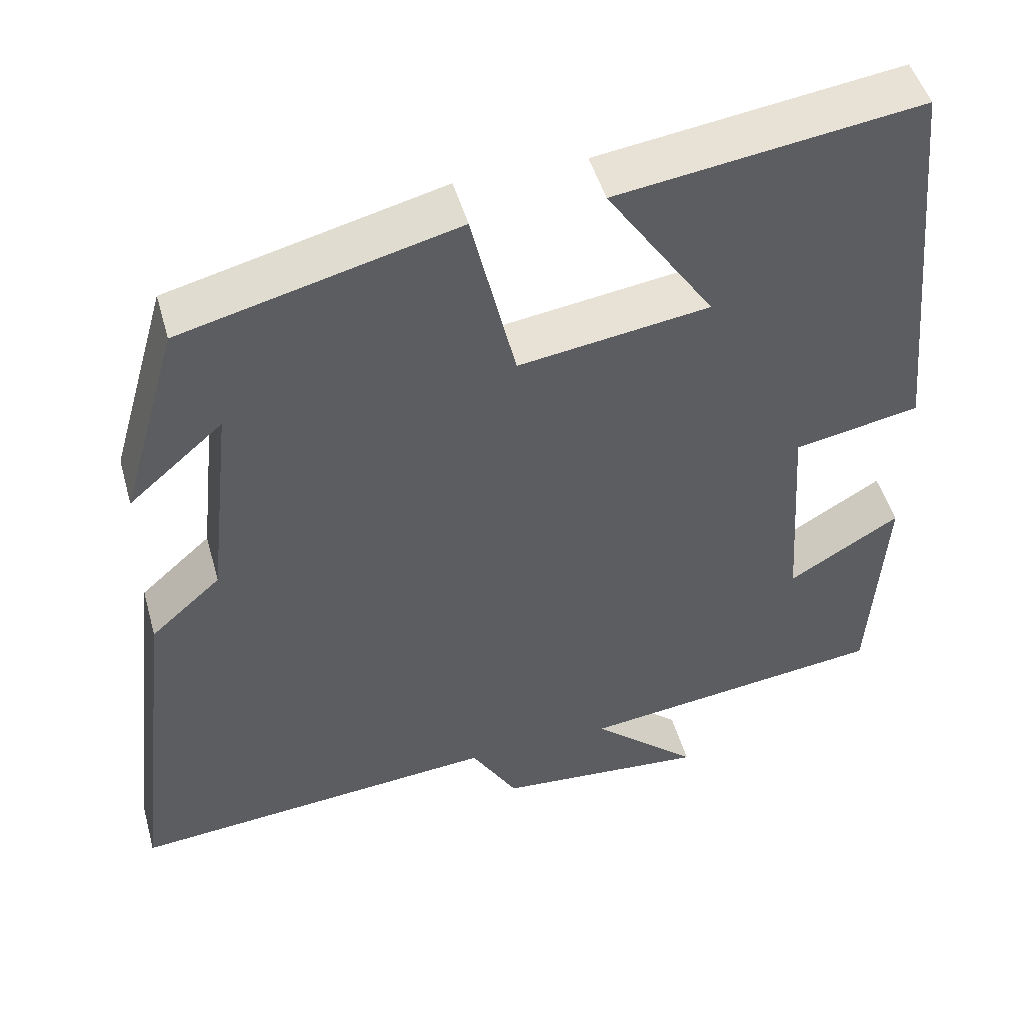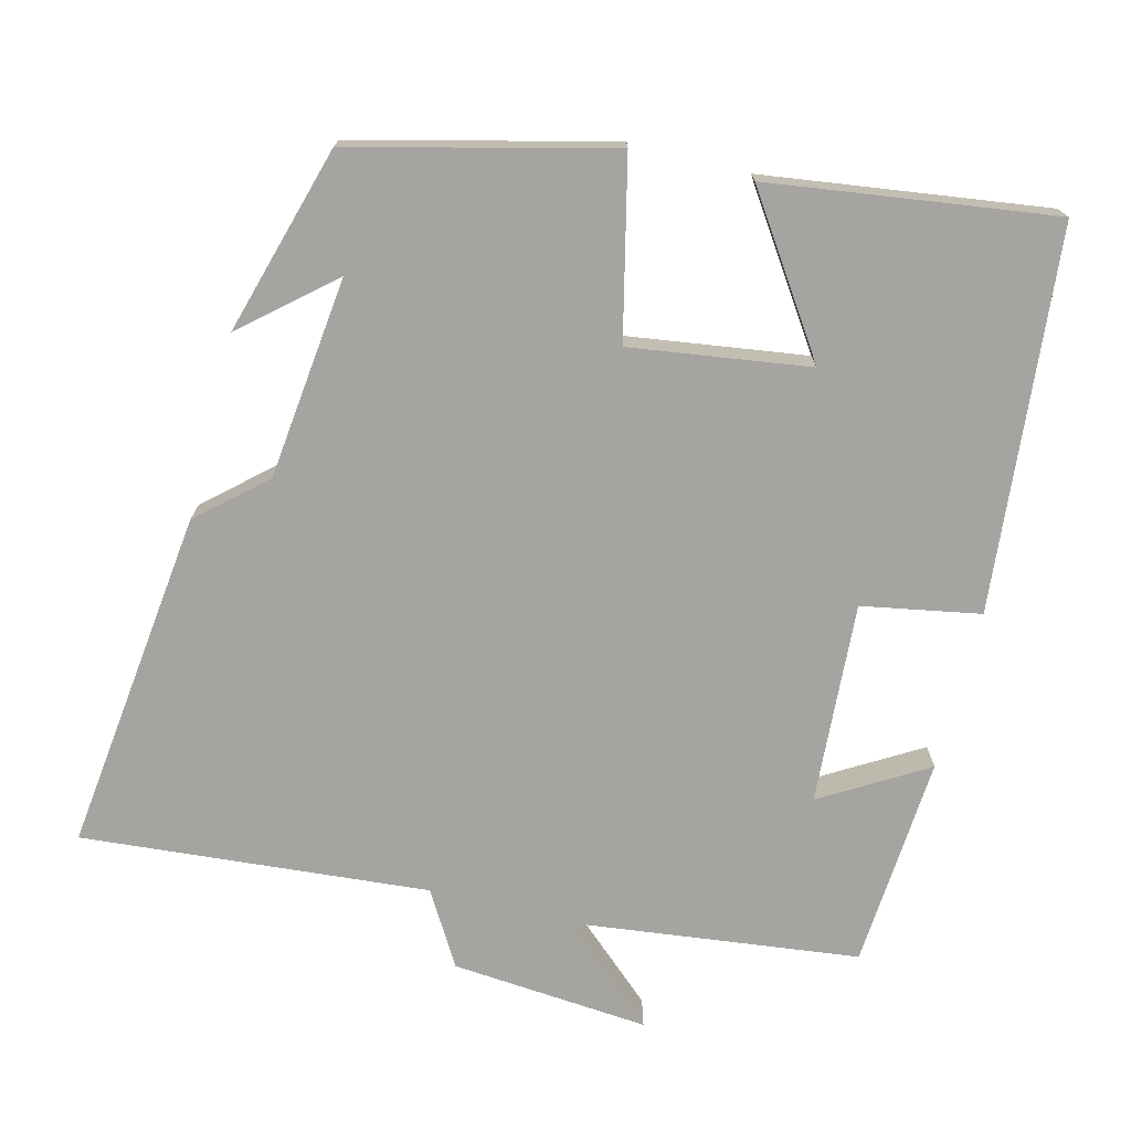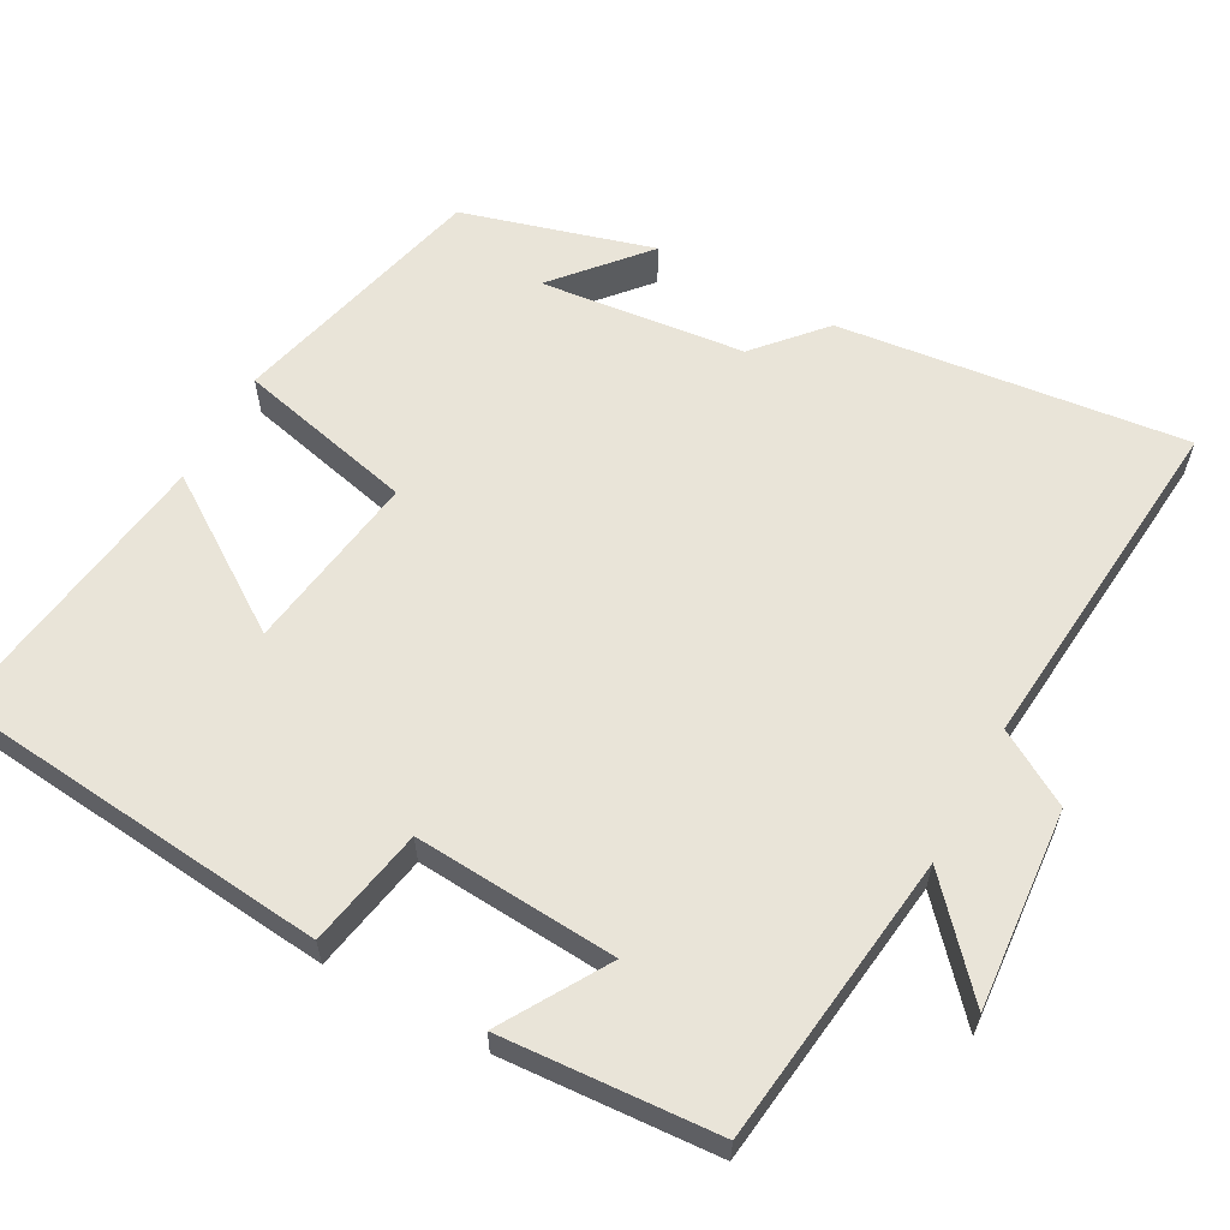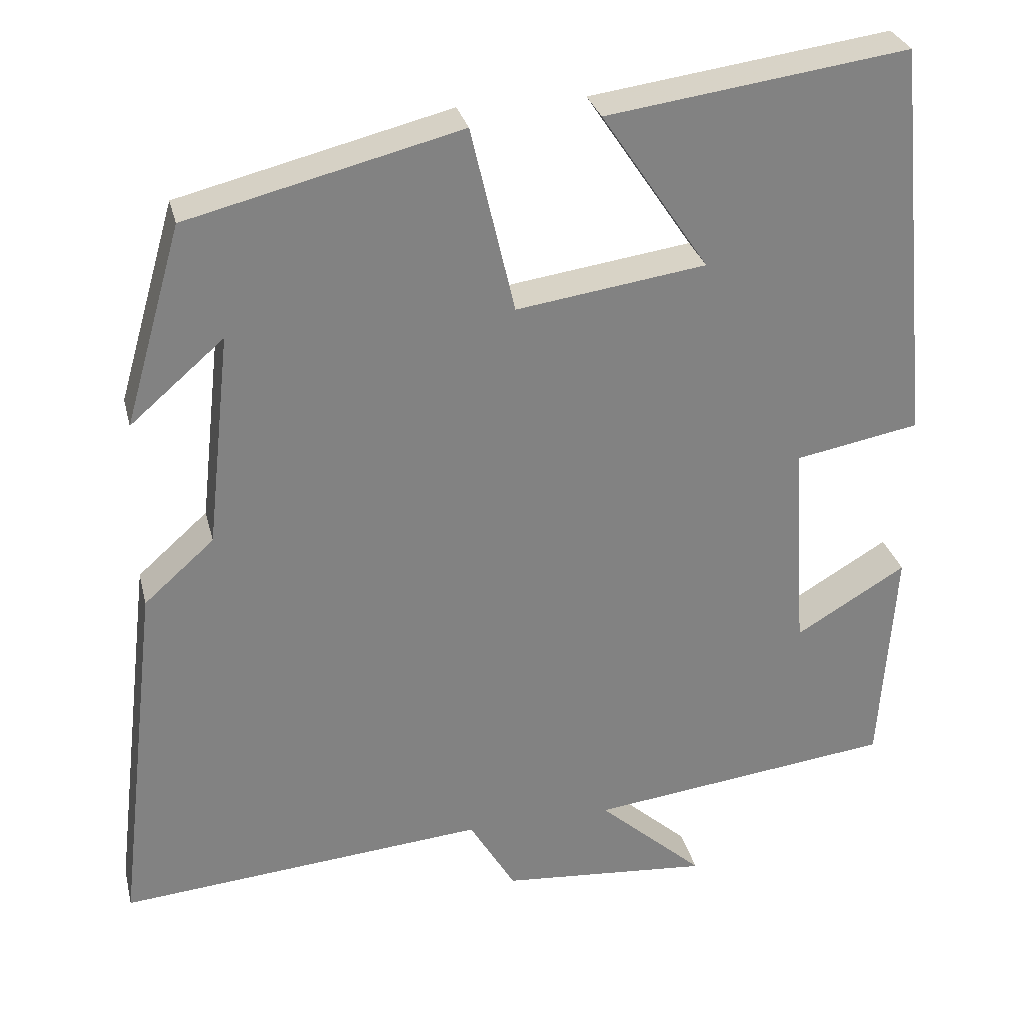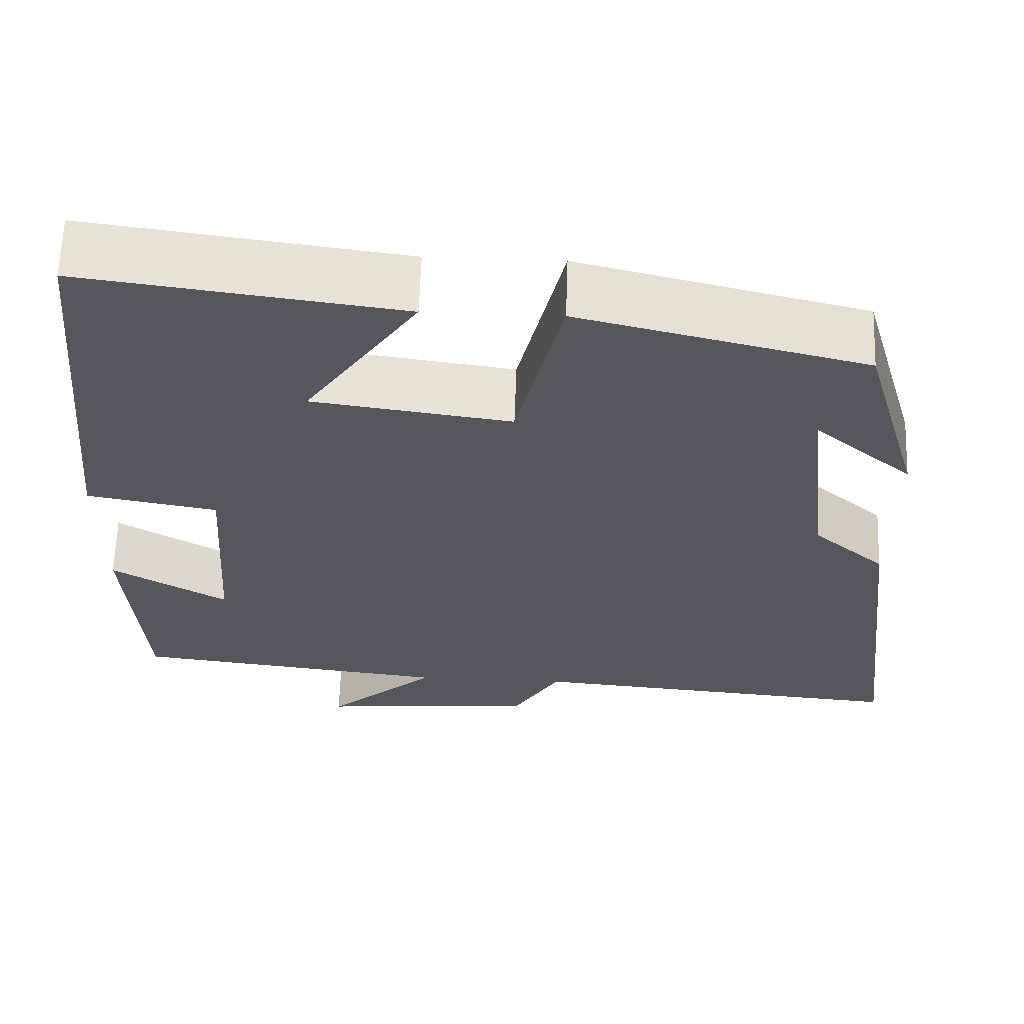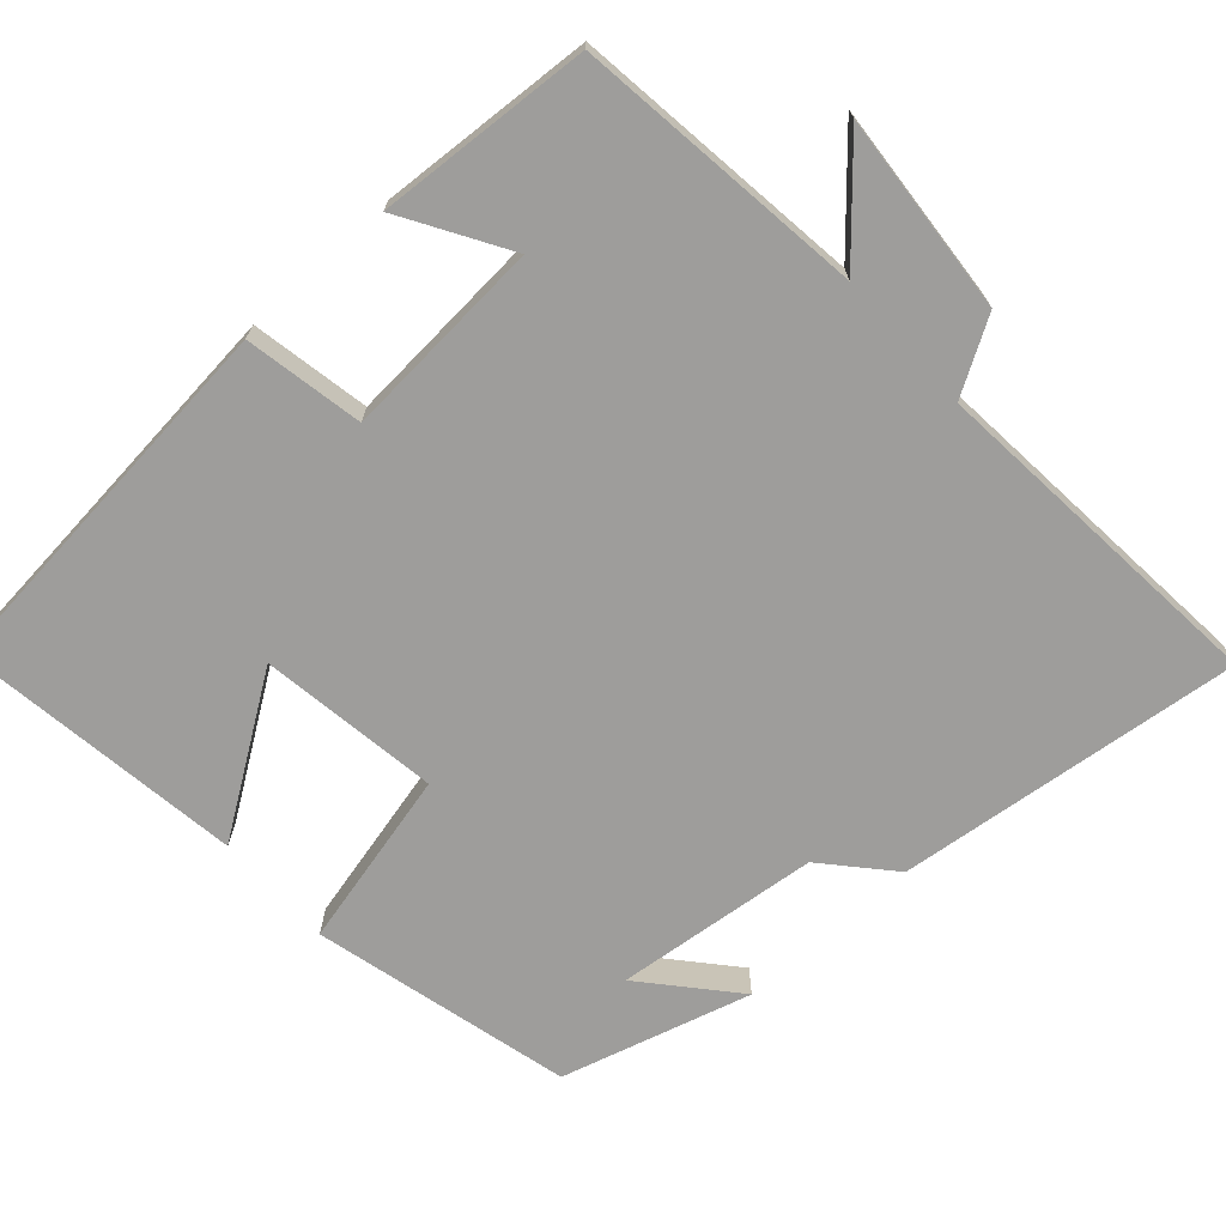
<metadata>
{"format":"obj","ext":"obj","renderer":"f3d","projection":"perspective","resolution":1024,"background":"white","views":[{"elev":48.7,"azim":-15.6,"up":"+Z"},{"elev":-73.2,"azim":-14.3,"up":"+Y"},{"elev":60.5,"azim":118.8,"up":"+Y"},{"elev":29.5,"azim":-13.4,"up":"+Z"},{"elev":63.0,"azim":-178.1,"up":"+Z"},{"elev":-70.5,"azim":132.1,"up":"+Y"}]}
</metadata>
<code>
v 0.451 0.07 0.552
v 0.5 0.07 0.045
v 0.343 0.07 0.016
v 0.361 0.07 -0.252
v 0.5 0.07 -0.169
v 0.481 0.07 -0.453
v 0.096 0.07 -0.5
v 0.23 0.07 -0.62
v -0.034 0.07 -0.598
v -0.092 0.07 -0.5
v -0.554 0.07 -0.54
v -0.5 0.07 -0.082
v -0.412 0.07 -0.004
v -0.382 0.07 0.266
v -0.5 0.07 0.164
v -0.428 0.07 0.415
v -0.086 0.07 0.5
v -0.031 0.07 0.265
v 0.207 0.07 0.299
v 0.072 0.07 0.5
v 0.451 0 0.552
v 0.5 0 0.045
v 0.343 0 0.016
v 0.361 0 -0.252
v 0.5 0 -0.169
v 0.481 0 -0.453
v 0.096 0 -0.5
v 0.23 0 -0.62
v -0.034 0 -0.598
v -0.092 0 -0.5
v -0.554 0 -0.54
v -0.5 0 -0.082
v -0.412 0 -0.004
v -0.382 0 0.266
v -0.5 0 0.164
v -0.428 0 0.415
v -0.086 0 0.5
v -0.031 0 0.265
v 0.207 0 0.299
v 0.072 0 0.5
f 19 20 1 2
f 18 19 2 3
f 16 17 18
f 16 18 3 4
f 14 15 16
f 14 16 4
f 13 14 4
f 10 11 12 13
f 10 13 4
f 7 8 9 10
f 7 10 4
f 4 5 6 7
f 22 21 40 39
f 23 22 39 38
f 38 37 36
f 24 23 38 36
f 36 35 34
f 24 36 34
f 24 34 33
f 33 32 31 30
f 24 33 30
f 30 29 28 27
f 24 30 27
f 27 26 25 24
f 1 21 22 2
f 2 22 23 3
f 3 23 24 4
f 4 24 25 5
f 5 25 26 6
f 6 26 27 7
f 7 27 28 8
f 8 28 29 9
f 9 29 30 10
f 10 30 31 11
f 11 31 32 12
f 12 32 33 13
f 13 33 34 14
f 14 34 35 15
f 15 35 36 16
f 16 36 37 17
f 17 37 38 18
f 18 38 39 19
f 19 39 40 20
f 20 40 21 1

</code>
